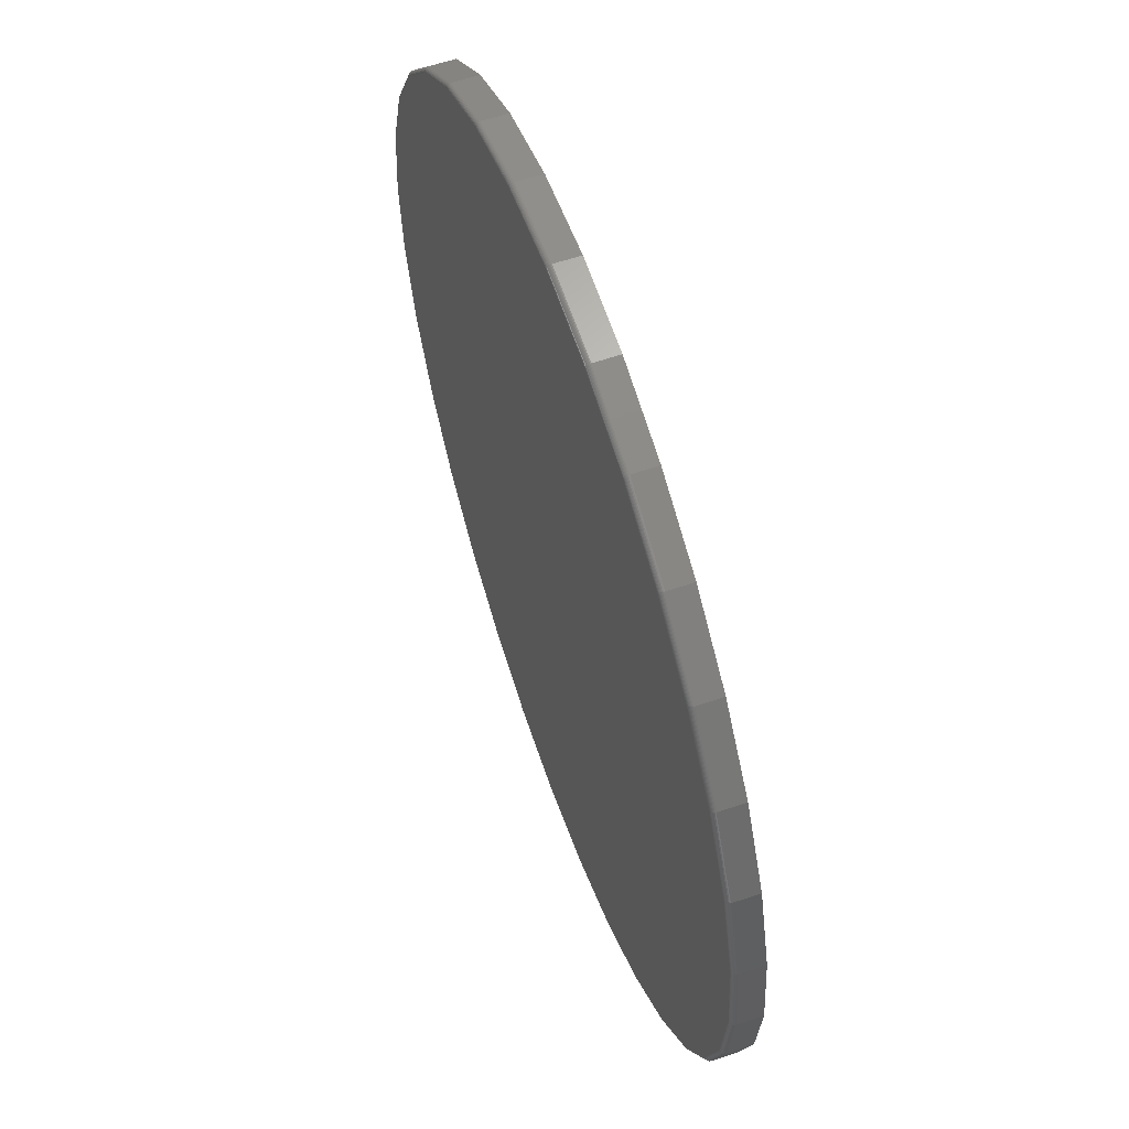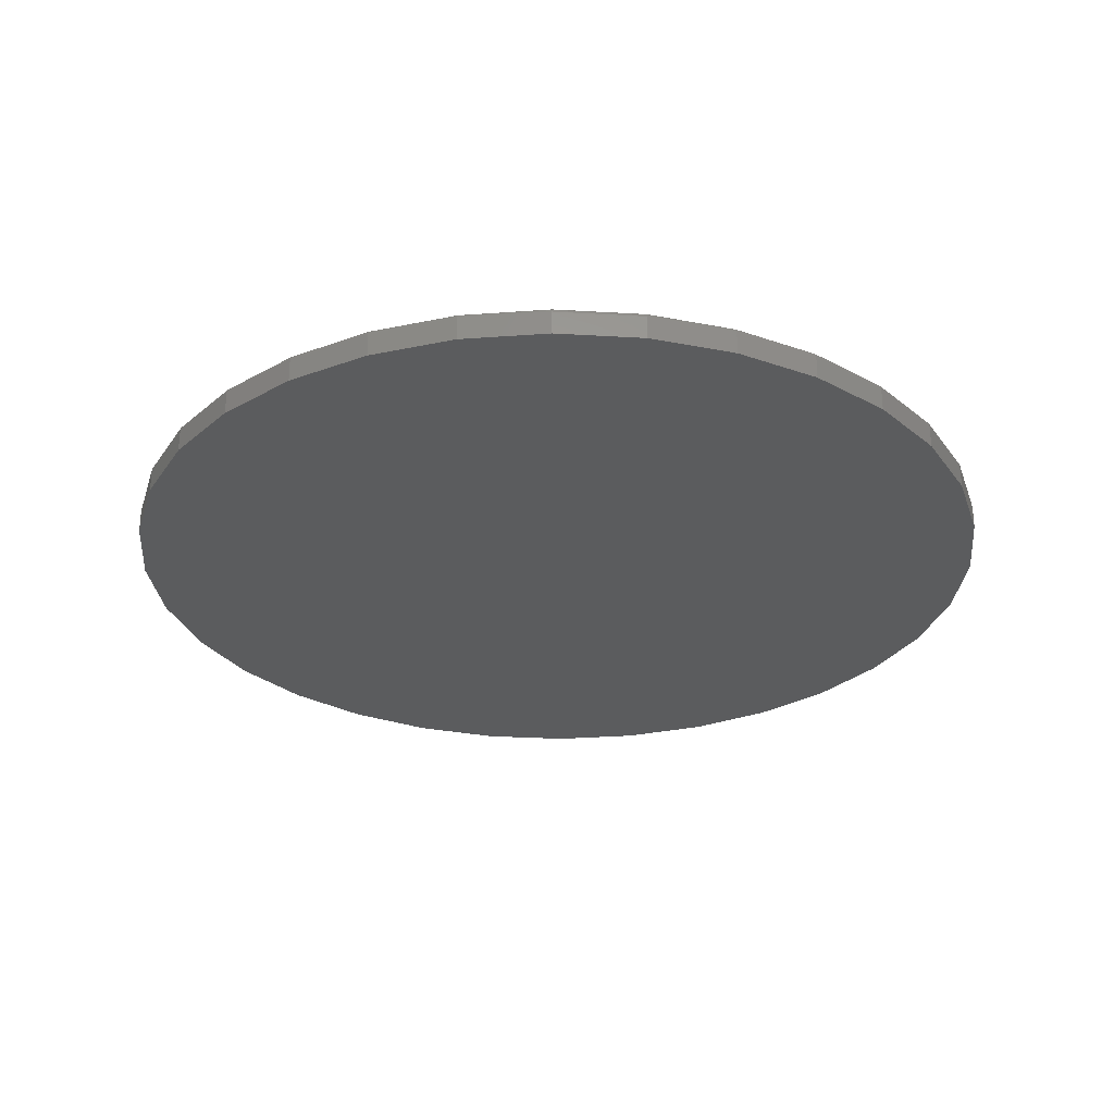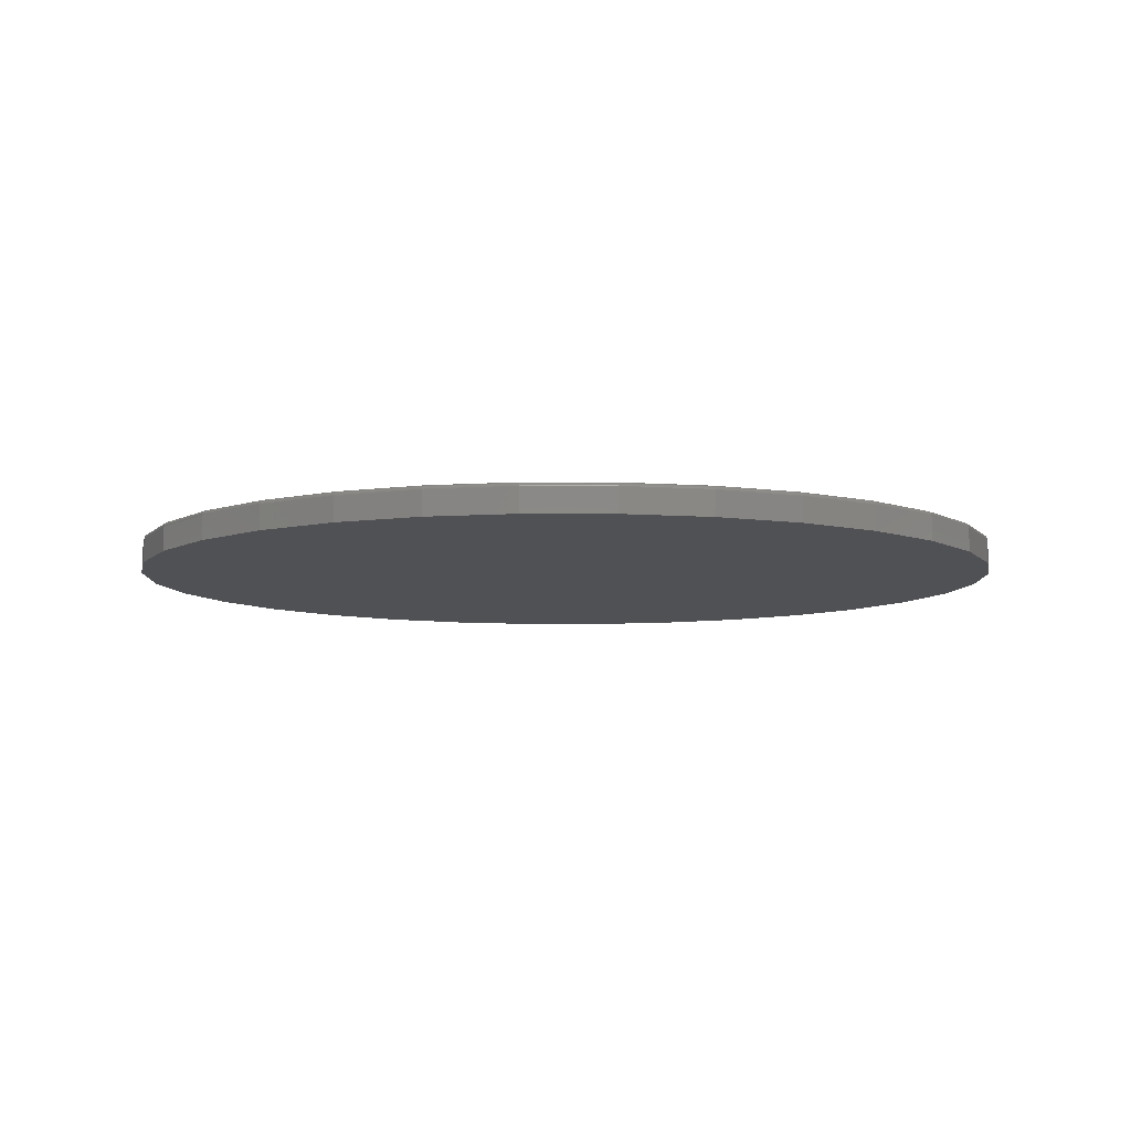
<metadata>
{"format":"stl","ext":"stl","renderer":"f3d","projection":"perspective","resolution":1024,"background":"white","views":[{"elev":59.9,"azim":70.9,"up":"+Y"},{"elev":-28.9,"azim":135.6,"up":"+Z"},{"elev":-7.7,"azim":16.5,"up":"+Z"}]}
</metadata>
<code>
# stl→obj: 320 verts, 636 faces
v -0.1323 0.7047 0.04688
v 0.1481 0.7047 0.04688
v 0.007895 0.7185 0.04688
v 0.2829 0.6638 0.04688
v -0.2671 0.6638 0.04688
v 0.4071 0.5974 0.04688
v -0.3913 0.5974 0.04688
v 0.516 0.5081 0.04688
v -0.5002 0.5081 0.04688
v 0.6053 0.3992 0.04688
v -0.5895 0.3992 0.04688
v 0.6717 0.275 0.04688
v -0.6559 0.275 0.04688
v 0.7126 0.1402 0.04688
v -0.6968 0.1402 0.04688
v 0.7264 -2.268e-16 0.04688
v -0.7106 -6.01e-16 0.04688
v 0.7126 -0.1402 0.04688
v -0.6968 -0.1402 0.04688
v 0.6717 -0.275 0.04688
v -0.6559 -0.275 0.04688
v 0.6053 -0.3992 0.04688
v -0.5895 -0.3992 0.04688
v 0.516 -0.5081 0.04688
v -0.5002 -0.5081 0.04688
v 0.4071 -0.5974 0.04688
v -0.3913 -0.5974 0.04688
v 0.2829 -0.6638 0.04688
v -0.2671 -0.6638 0.04688
v 0.1481 -0.7047 0.04688
v -0.1323 -0.7047 0.04688
v 0.007895 -0.7185 0.04688
v 0.7342 0 0
v 0.7342 -8.23e-16 0.03906
v 0.7203 -0.1417 0
v 0.7203 -0.1417 0.03906
v 0.6789 -0.2779 0
v 0.6789 -0.2779 0.03906
v 0.6118 -0.4035 0
v 0.6118 -0.4035 0.03906
v 0.5215 -0.5136 0
v 0.5215 -0.5136 0.03906
v 0.4114 -0.6039 0
v 0.4114 -0.6039 0.03906
v 0.2858 -0.671 0
v 0.2858 -0.671 0.03906
v 0.1496 -0.7124 0
v 0.1496 -0.7124 0.03906
v 0.007895 -0.7263 0
v 0.007895 -0.7263 0.03906
v -0.1338 -0.7124 0
v -0.1338 -0.7124 0.03906
v -0.2701 -0.671 0
v -0.2701 -0.671 0.03906
v -0.3956 -0.6039 0
v -0.3956 -0.6039 0.03906
v -0.5057 -0.5136 0
v -0.5057 -0.5136 0.03906
v -0.596 -0.4035 0
v -0.596 -0.4035 0.03906
v -0.6631 -0.2779 0
v -0.6631 -0.2779 0.03906
v -0.7045 -0.1417 0
v -0.7045 -0.1417 0.03906
v -0.7184 8.895e-17 0
v -0.7184 8.895e-17 0.03906
v -0.7045 0.1417 0
v -0.7045 0.1417 0.03906
v -0.6631 0.2779 0
v -0.6631 0.2779 0.03906
v -0.596 0.4035 0
v -0.596 0.4035 0.03906
v -0.5057 0.5136 0
v -0.5057 0.5136 0.03906
v -0.3956 0.6039 0
v -0.3956 0.6039 0.03906
v -0.2701 0.671 0
v -0.2701 0.671 0.03906
v -0.1338 0.7124 0
v -0.1338 0.7124 0.03906
v 0.007895 0.7263 0
v 0.007895 0.7263 0.03906
v 0.1496 0.7124 0
v 0.1496 0.7124 0.03906
v 0.2858 0.671 0
v 0.2858 0.671 0.03906
v 0.4114 0.6039 0
v 0.4114 0.6039 0.03906
v 0.5215 0.5136 0
v 0.5215 0.5136 0.03906
v 0.6118 0.4035 0
v 0.6118 0.4035 0.03906
v 0.6789 0.2779 0
v 0.6789 0.2779 0.03906
v 0.7203 0.1417 0
v 0.7203 0.1417 0.03906
v -0.7121 2.22e-16 0.04672
v -0.6983 0.1405 0.04672
v -0.7136 2.22e-16 0.04628
v -0.6997 0.1408 0.04628
v -0.7149 2.22e-16 0.04556
v -0.7011 0.141 0.04556
v -0.7161 2.776e-16 0.04459
v -0.7022 0.1413 0.04459
v -0.7171 2.22e-16 0.0434
v -0.7032 0.1414 0.0434
v -0.7178 2.776e-16 0.04205
v -0.7039 0.1416 0.04205
v -0.7183 2.22e-16 0.04059
v -0.7043 0.1417 0.04059
v 0.7141 0.1405 0.04672
v 0.7279 -8.882e-16 0.04672
v 0.7155 0.1408 0.04628
v 0.7294 -8.882e-16 0.04628
v 0.7168 0.141 0.04556
v 0.7307 -8.327e-16 0.04556
v 0.718 0.1413 0.04459
v 0.7319 -8.882e-16 0.04459
v 0.719 0.1414 0.0434
v 0.7329 -8.882e-16 0.0434
v 0.7197 0.1416 0.04205
v 0.7336 -8.882e-16 0.04205
v 0.7201 0.1417 0.04059
v 0.7341 -8.882e-16 0.04059
v 0.6731 0.2755 0.04672
v 0.6745 0.2761 0.04628
v 0.6757 0.2766 0.04556
v 0.6768 0.2771 0.04459
v 0.6777 0.2774 0.0434
v 0.6784 0.2777 0.04205
v 0.6788 0.2779 0.04059
v 0.6066 0.4 0.04672
v 0.6078 0.4008 0.04628
v 0.6089 0.4016 0.04556
v 0.6099 0.4022 0.04459
v 0.6107 0.4028 0.0434
v 0.6113 0.4032 0.04205
v 0.6117 0.4034 0.04059
v 0.517 0.5091 0.04672
v 0.5181 0.5102 0.04628
v 0.519 0.5111 0.04556
v 0.5199 0.512 0.04459
v 0.5205 0.5127 0.0434
v 0.5211 0.5132 0.04205
v 0.5214 0.5135 0.04059
v 0.4079 0.5987 0.04672
v 0.4087 0.5999 0.04628
v 0.4095 0.601 0.04556
v 0.4101 0.602 0.04459
v 0.4107 0.6028 0.0434
v 0.4111 0.6034 0.04205
v 0.4113 0.6038 0.04059
v 0.2834 0.6652 0.04672
v 0.284 0.6666 0.04628
v 0.2845 0.6678 0.04556
v 0.285 0.6689 0.04459
v 0.2853 0.6698 0.0434
v 0.2856 0.6705 0.04205
v 0.2858 0.6709 0.04059
v 0.1484 0.7062 0.04672
v 0.1487 0.7076 0.04628
v 0.1489 0.709 0.04556
v 0.1491 0.7101 0.04459
v 0.1493 0.7111 0.0434
v 0.1495 0.7118 0.04205
v 0.1496 0.7122 0.04059
v 0.007895 0.72 0.04672
v 0.007895 0.7215 0.04628
v 0.007895 0.7228 0.04556
v 0.007895 0.724 0.04459
v 0.007895 0.725 0.0434
v 0.007895 0.7257 0.04205
v 0.007895 0.7262 0.04059
v -0.1326 0.7062 0.04672
v -0.1329 0.7076 0.04628
v -0.1331 0.709 0.04556
v -0.1334 0.7101 0.04459
v -0.1335 0.7111 0.0434
v -0.1337 0.7118 0.04205
v -0.1338 0.7122 0.04059
v -0.2676 0.6652 0.04672
v -0.2682 0.6666 0.04628
v -0.2687 0.6678 0.04556
v -0.2692 0.6689 0.04459
v -0.2696 0.6698 0.0434
v -0.2698 0.6705 0.04205
v -0.27 0.6709 0.04059
v -0.3921 0.5987 0.04672
v -0.3929 0.5999 0.04628
v -0.3937 0.601 0.04556
v -0.3944 0.602 0.04459
v -0.3949 0.6028 0.0434
v -0.3953 0.6034 0.04205
v -0.3955 0.6038 0.04059
v -0.5012 0.5091 0.04672
v -0.5023 0.5102 0.04628
v -0.5032 0.5111 0.04556
v -0.5041 0.512 0.04459
v -0.5048 0.5127 0.0434
v -0.5053 0.5132 0.04205
v -0.5056 0.5135 0.04059
v -0.5908 0.4 0.04672
v -0.592 0.4008 0.04628
v -0.5931 0.4016 0.04556
v -0.5941 0.4022 0.04459
v -0.5949 0.4028 0.0434
v -0.5955 0.4032 0.04205
v -0.5959 0.4034 0.04059
v -0.6573 0.2755 0.04672
v -0.6587 0.2761 0.04628
v -0.6599 0.2766 0.04556
v -0.661 0.2771 0.04459
v -0.6619 0.2774 0.0434
v -0.6626 0.2777 0.04205
v -0.663 0.2779 0.04059
v 0.7141 -0.1405 0.04672
v 0.7155 -0.1408 0.04628
v 0.7168 -0.141 0.04556
v 0.718 -0.1413 0.04459
v 0.719 -0.1414 0.0434
v 0.7197 -0.1416 0.04205
v 0.7201 -0.1417 0.04059
v -0.6983 -0.1405 0.04672
v -0.6997 -0.1408 0.04628
v -0.7011 -0.141 0.04556
v -0.7022 -0.1413 0.04459
v -0.7032 -0.1414 0.0434
v -0.7039 -0.1416 0.04205
v -0.7043 -0.1417 0.04059
v -0.6573 -0.2755 0.04672
v -0.6587 -0.2761 0.04628
v -0.6599 -0.2766 0.04556
v -0.661 -0.2771 0.04459
v -0.6619 -0.2774 0.0434
v -0.6626 -0.2777 0.04205
v -0.663 -0.2779 0.04059
v -0.5908 -0.4 0.04672
v -0.592 -0.4008 0.04628
v -0.5931 -0.4016 0.04556
v -0.5941 -0.4022 0.04459
v -0.5949 -0.4028 0.0434
v -0.5955 -0.4032 0.04205
v -0.5959 -0.4034 0.04059
v -0.5012 -0.5091 0.04672
v -0.5023 -0.5102 0.04628
v -0.5032 -0.5111 0.04556
v -0.5041 -0.512 0.04459
v -0.5048 -0.5127 0.0434
v -0.5053 -0.5132 0.04205
v -0.5056 -0.5135 0.04059
v -0.3921 -0.5987 0.04672
v -0.3929 -0.5999 0.04628
v -0.3937 -0.601 0.04556
v -0.3944 -0.602 0.04459
v -0.3949 -0.6028 0.0434
v -0.3953 -0.6034 0.04205
v -0.3955 -0.6038 0.04059
v -0.2676 -0.6652 0.04672
v -0.2682 -0.6666 0.04628
v -0.2687 -0.6678 0.04556
v -0.2692 -0.6689 0.04459
v -0.2696 -0.6698 0.0434
v -0.2698 -0.6705 0.04205
v -0.27 -0.6709 0.04059
v -0.1326 -0.7062 0.04672
v -0.1329 -0.7076 0.04628
v -0.1331 -0.709 0.04556
v -0.1334 -0.7101 0.04459
v -0.1335 -0.7111 0.0434
v -0.1337 -0.7118 0.04205
v -0.1338 -0.7122 0.04059
v 0.007895 -0.72 0.04672
v 0.007895 -0.7215 0.04628
v 0.007895 -0.7228 0.04556
v 0.007895 -0.724 0.04459
v 0.007895 -0.725 0.0434
v 0.007895 -0.7257 0.04205
v 0.007895 -0.7262 0.04059
v 0.1484 -0.7062 0.04672
v 0.1487 -0.7076 0.04628
v 0.1489 -0.709 0.04556
v 0.1491 -0.7101 0.04459
v 0.1493 -0.7111 0.0434
v 0.1495 -0.7118 0.04205
v 0.1496 -0.7122 0.04059
v 0.2834 -0.6652 0.04672
v 0.284 -0.6666 0.04628
v 0.2845 -0.6678 0.04556
v 0.285 -0.6689 0.04459
v 0.2853 -0.6698 0.0434
v 0.2856 -0.6705 0.04205
v 0.2858 -0.6709 0.04059
v 0.4079 -0.5987 0.04672
v 0.4087 -0.5999 0.04628
v 0.4095 -0.601 0.04556
v 0.4101 -0.602 0.04459
v 0.4107 -0.6028 0.0434
v 0.4111 -0.6034 0.04205
v 0.4113 -0.6038 0.04059
v 0.517 -0.5091 0.04672
v 0.5181 -0.5102 0.04628
v 0.519 -0.5111 0.04556
v 0.5199 -0.512 0.04459
v 0.5205 -0.5127 0.0434
v 0.5211 -0.5132 0.04205
v 0.5214 -0.5135 0.04059
v 0.6066 -0.4 0.04672
v 0.6078 -0.4008 0.04628
v 0.6089 -0.4016 0.04556
v 0.6099 -0.4022 0.04459
v 0.6107 -0.4028 0.0434
v 0.6113 -0.4032 0.04205
v 0.6117 -0.4034 0.04059
v 0.6731 -0.2755 0.04672
v 0.6745 -0.2761 0.04628
v 0.6757 -0.2766 0.04556
v 0.6768 -0.2771 0.04459
v 0.6777 -0.2774 0.0434
v 0.6784 -0.2777 0.04205
v 0.6788 -0.2779 0.04059
f 1 2 3
f 2 1 4
f 4 1 5
f 4 5 6
f 6 5 7
f 6 7 8
f 8 7 9
f 8 9 10
f 10 9 11
f 10 11 12
f 12 11 13
f 12 13 14
f 14 13 15
f 14 15 16
f 16 15 17
f 16 17 18
f 18 17 19
f 18 19 20
f 20 19 21
f 20 21 22
f 22 21 23
f 22 23 24
f 24 23 25
f 24 25 26
f 26 25 27
f 26 27 28
f 28 27 29
f 28 29 30
f 30 29 31
f 30 31 32
f 33 34 35
f 35 34 36
f 35 36 37
f 37 36 38
f 37 38 39
f 39 38 40
f 39 40 41
f 41 40 42
f 41 42 43
f 43 42 44
f 43 44 45
f 45 44 46
f 45 46 47
f 47 46 48
f 47 48 49
f 49 48 50
f 49 50 51
f 51 50 52
f 51 52 53
f 53 52 54
f 53 54 55
f 55 54 56
f 55 56 57
f 57 56 58
f 57 58 59
f 59 58 60
f 59 60 61
f 61 60 62
f 61 62 63
f 63 62 64
f 63 64 65
f 65 64 66
f 65 66 67
f 67 66 68
f 67 68 69
f 69 68 70
f 69 70 71
f 71 70 72
f 71 72 73
f 73 72 74
f 73 74 75
f 75 74 76
f 75 76 77
f 77 76 78
f 77 78 79
f 79 78 80
f 79 80 81
f 81 80 82
f 81 82 83
f 83 82 84
f 83 84 85
f 85 84 86
f 85 86 87
f 87 86 88
f 87 88 89
f 89 88 90
f 89 90 91
f 91 90 92
f 91 92 93
f 93 92 94
f 93 94 95
f 95 94 96
f 95 96 33
f 33 96 34
f 17 15 97
f 97 15 98
f 97 98 99
f 99 98 100
f 99 100 101
f 101 100 102
f 101 102 103
f 103 102 104
f 103 104 105
f 105 104 106
f 105 106 107
f 107 106 108
f 107 108 109
f 109 108 110
f 109 110 66
f 66 110 68
f 14 16 111
f 111 16 112
f 111 112 113
f 113 112 114
f 113 114 115
f 115 114 116
f 115 116 117
f 117 116 118
f 117 118 119
f 119 118 120
f 119 120 121
f 121 120 122
f 121 122 123
f 123 122 124
f 123 124 96
f 96 124 34
f 12 14 125
f 125 14 111
f 125 111 126
f 126 111 113
f 126 113 127
f 127 113 115
f 127 115 128
f 128 115 117
f 128 117 129
f 129 117 119
f 129 119 130
f 130 119 121
f 130 121 131
f 131 121 123
f 131 123 94
f 94 123 96
f 10 12 132
f 132 12 125
f 132 125 133
f 133 125 126
f 133 126 134
f 134 126 127
f 134 127 135
f 135 127 128
f 135 128 136
f 136 128 129
f 136 129 137
f 137 129 130
f 137 130 138
f 138 130 131
f 138 131 92
f 92 131 94
f 8 10 139
f 139 10 132
f 139 132 140
f 140 132 133
f 140 133 141
f 141 133 134
f 141 134 142
f 142 134 135
f 142 135 143
f 143 135 136
f 143 136 144
f 144 136 137
f 144 137 145
f 145 137 138
f 145 138 90
f 90 138 92
f 6 8 146
f 146 8 139
f 146 139 147
f 147 139 140
f 147 140 148
f 148 140 141
f 148 141 149
f 149 141 142
f 149 142 150
f 150 142 143
f 150 143 151
f 151 143 144
f 151 144 152
f 152 144 145
f 152 145 88
f 88 145 90
f 4 6 153
f 153 6 146
f 153 146 154
f 154 146 147
f 154 147 155
f 155 147 148
f 155 148 156
f 156 148 149
f 156 149 157
f 157 149 150
f 157 150 158
f 158 150 151
f 158 151 159
f 159 151 152
f 159 152 86
f 86 152 88
f 2 4 160
f 160 4 153
f 160 153 161
f 161 153 154
f 161 154 162
f 162 154 155
f 162 155 163
f 163 155 156
f 163 156 164
f 164 156 157
f 164 157 165
f 165 157 158
f 165 158 166
f 166 158 159
f 166 159 84
f 84 159 86
f 3 2 167
f 167 2 160
f 167 160 168
f 168 160 161
f 168 161 169
f 169 161 162
f 169 162 170
f 170 162 163
f 170 163 171
f 171 163 164
f 171 164 172
f 172 164 165
f 172 165 173
f 173 165 166
f 173 166 82
f 82 166 84
f 1 3 174
f 174 3 167
f 174 167 175
f 175 167 168
f 175 168 176
f 176 168 169
f 176 169 177
f 177 169 170
f 177 170 178
f 178 170 171
f 178 171 179
f 179 171 172
f 179 172 180
f 180 172 173
f 180 173 80
f 80 173 82
f 5 1 181
f 181 1 174
f 181 174 182
f 182 174 175
f 182 175 183
f 183 175 176
f 183 176 184
f 184 176 177
f 184 177 185
f 185 177 178
f 185 178 186
f 186 178 179
f 186 179 187
f 187 179 180
f 187 180 78
f 78 180 80
f 7 5 188
f 188 5 181
f 188 181 189
f 189 181 182
f 189 182 190
f 190 182 183
f 190 183 191
f 191 183 184
f 191 184 192
f 192 184 185
f 192 185 193
f 193 185 186
f 193 186 194
f 194 186 187
f 194 187 76
f 76 187 78
f 9 7 195
f 195 7 188
f 195 188 196
f 196 188 189
f 196 189 197
f 197 189 190
f 197 190 198
f 198 190 191
f 198 191 199
f 199 191 192
f 199 192 200
f 200 192 193
f 200 193 201
f 201 193 194
f 201 194 74
f 74 194 76
f 11 9 202
f 202 9 195
f 202 195 203
f 203 195 196
f 203 196 204
f 204 196 197
f 204 197 205
f 205 197 198
f 205 198 206
f 206 198 199
f 206 199 207
f 207 199 200
f 207 200 208
f 208 200 201
f 208 201 72
f 72 201 74
f 13 11 209
f 209 11 202
f 209 202 210
f 210 202 203
f 210 203 211
f 211 203 204
f 211 204 212
f 212 204 205
f 212 205 213
f 213 205 206
f 213 206 214
f 214 206 207
f 214 207 215
f 215 207 208
f 215 208 70
f 70 208 72
f 15 13 98
f 98 13 209
f 98 209 100
f 100 209 210
f 100 210 102
f 102 210 211
f 102 211 104
f 104 211 212
f 104 212 106
f 106 212 213
f 106 213 108
f 108 213 214
f 108 214 110
f 110 214 215
f 110 215 68
f 68 215 70
f 16 18 112
f 112 18 216
f 112 216 114
f 114 216 217
f 114 217 116
f 116 217 218
f 116 218 118
f 118 218 219
f 118 219 120
f 120 219 220
f 120 220 122
f 122 220 221
f 122 221 124
f 124 221 222
f 124 222 34
f 34 222 36
f 19 17 223
f 223 17 97
f 223 97 224
f 224 97 99
f 224 99 225
f 225 99 101
f 225 101 226
f 226 101 103
f 226 103 227
f 227 103 105
f 227 105 228
f 228 105 107
f 228 107 229
f 229 107 109
f 229 109 64
f 64 109 66
f 21 19 230
f 230 19 223
f 230 223 231
f 231 223 224
f 231 224 232
f 232 224 225
f 232 225 233
f 233 225 226
f 233 226 234
f 234 226 227
f 234 227 235
f 235 227 228
f 235 228 236
f 236 228 229
f 236 229 62
f 62 229 64
f 23 21 237
f 237 21 230
f 237 230 238
f 238 230 231
f 238 231 239
f 239 231 232
f 239 232 240
f 240 232 233
f 240 233 241
f 241 233 234
f 241 234 242
f 242 234 235
f 242 235 243
f 243 235 236
f 243 236 60
f 60 236 62
f 25 23 244
f 244 23 237
f 244 237 245
f 245 237 238
f 245 238 246
f 246 238 239
f 246 239 247
f 247 239 240
f 247 240 248
f 248 240 241
f 248 241 249
f 249 241 242
f 249 242 250
f 250 242 243
f 250 243 58
f 58 243 60
f 27 25 251
f 251 25 244
f 251 244 252
f 252 244 245
f 252 245 253
f 253 245 246
f 253 246 254
f 254 246 247
f 254 247 255
f 255 247 248
f 255 248 256
f 256 248 249
f 256 249 257
f 257 249 250
f 257 250 56
f 56 250 58
f 29 27 258
f 258 27 251
f 258 251 259
f 259 251 252
f 259 252 260
f 260 252 253
f 260 253 261
f 261 253 254
f 261 254 262
f 262 254 255
f 262 255 263
f 263 255 256
f 263 256 264
f 264 256 257
f 264 257 54
f 54 257 56
f 31 29 265
f 265 29 258
f 265 258 266
f 266 258 259
f 266 259 267
f 267 259 260
f 267 260 268
f 268 260 261
f 268 261 269
f 269 261 262
f 269 262 270
f 270 262 263
f 270 263 271
f 271 263 264
f 271 264 52
f 52 264 54
f 32 31 272
f 272 31 265
f 272 265 273
f 273 265 266
f 273 266 274
f 274 266 267
f 274 267 275
f 275 267 268
f 275 268 276
f 276 268 269
f 276 269 277
f 277 269 270
f 277 270 278
f 278 270 271
f 278 271 50
f 50 271 52
f 30 32 279
f 279 32 272
f 279 272 280
f 280 272 273
f 280 273 281
f 281 273 274
f 281 274 282
f 282 274 275
f 282 275 283
f 283 275 276
f 283 276 284
f 284 276 277
f 284 277 285
f 285 277 278
f 285 278 48
f 48 278 50
f 28 30 286
f 286 30 279
f 286 279 287
f 287 279 280
f 287 280 288
f 288 280 281
f 288 281 289
f 289 281 282
f 289 282 290
f 290 282 283
f 290 283 291
f 291 283 284
f 291 284 292
f 292 284 285
f 292 285 46
f 46 285 48
f 26 28 293
f 293 28 286
f 293 286 294
f 294 286 287
f 294 287 295
f 295 287 288
f 295 288 296
f 296 288 289
f 296 289 297
f 297 289 290
f 297 290 298
f 298 290 291
f 298 291 299
f 299 291 292
f 299 292 44
f 44 292 46
f 24 26 300
f 300 26 293
f 300 293 301
f 301 293 294
f 301 294 302
f 302 294 295
f 302 295 303
f 303 295 296
f 303 296 304
f 304 296 297
f 304 297 305
f 305 297 298
f 305 298 306
f 306 298 299
f 306 299 42
f 42 299 44
f 22 24 307
f 307 24 300
f 307 300 308
f 308 300 301
f 308 301 309
f 309 301 302
f 309 302 310
f 310 302 303
f 310 303 311
f 311 303 304
f 311 304 312
f 312 304 305
f 312 305 313
f 313 305 306
f 313 306 40
f 40 306 42
f 20 22 314
f 314 22 307
f 314 307 315
f 315 307 308
f 315 308 316
f 316 308 309
f 316 309 317
f 317 309 310
f 317 310 318
f 318 310 311
f 318 311 319
f 319 311 312
f 319 312 320
f 320 312 313
f 320 313 38
f 38 313 40
f 18 20 216
f 216 20 314
f 216 314 217
f 217 314 315
f 217 315 218
f 218 315 316
f 218 316 219
f 219 316 317
f 219 317 220
f 220 317 318
f 220 318 221
f 221 318 319
f 221 319 222
f 222 319 320
f 222 320 36
f 36 320 38
f 81 83 79
f 49 51 47
f 47 51 53
f 47 53 45
f 45 53 55
f 45 55 43
f 43 55 57
f 43 57 41
f 41 57 59
f 41 59 39
f 39 59 61
f 39 61 37
f 37 61 63
f 37 63 35
f 35 63 65
f 35 65 33
f 33 65 67
f 33 67 95
f 95 67 69
f 95 69 93
f 93 69 71
f 93 71 91
f 91 71 73
f 91 73 89
f 89 73 75
f 89 75 87
f 87 75 77
f 87 77 85
f 85 77 79
f 85 79 83

</code>
